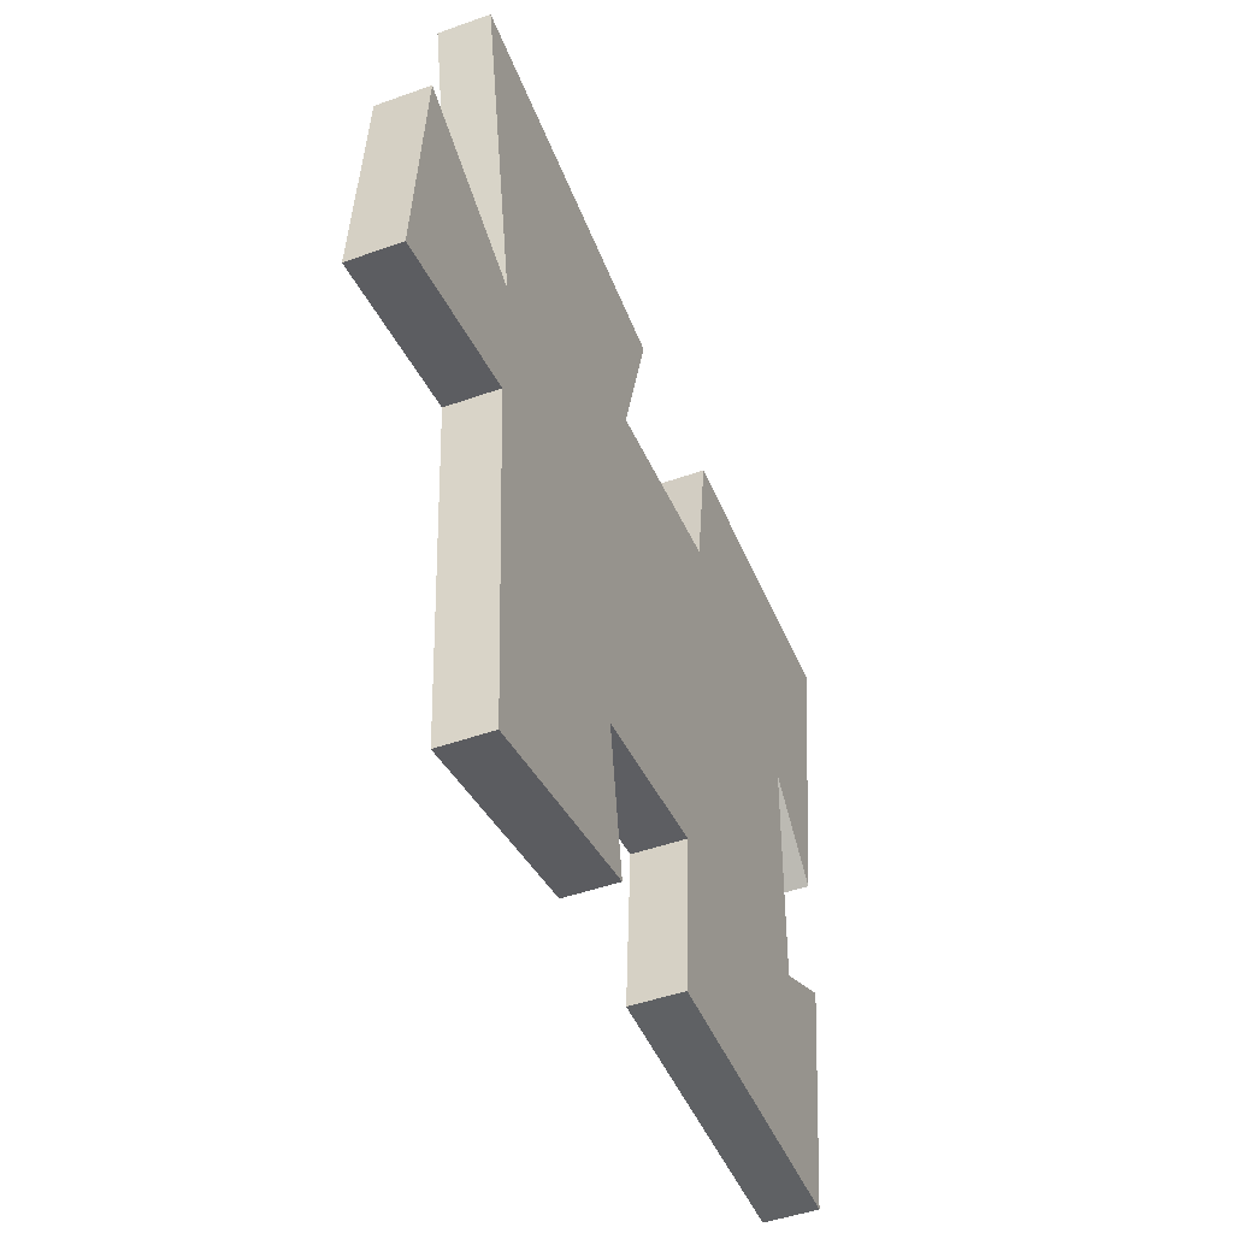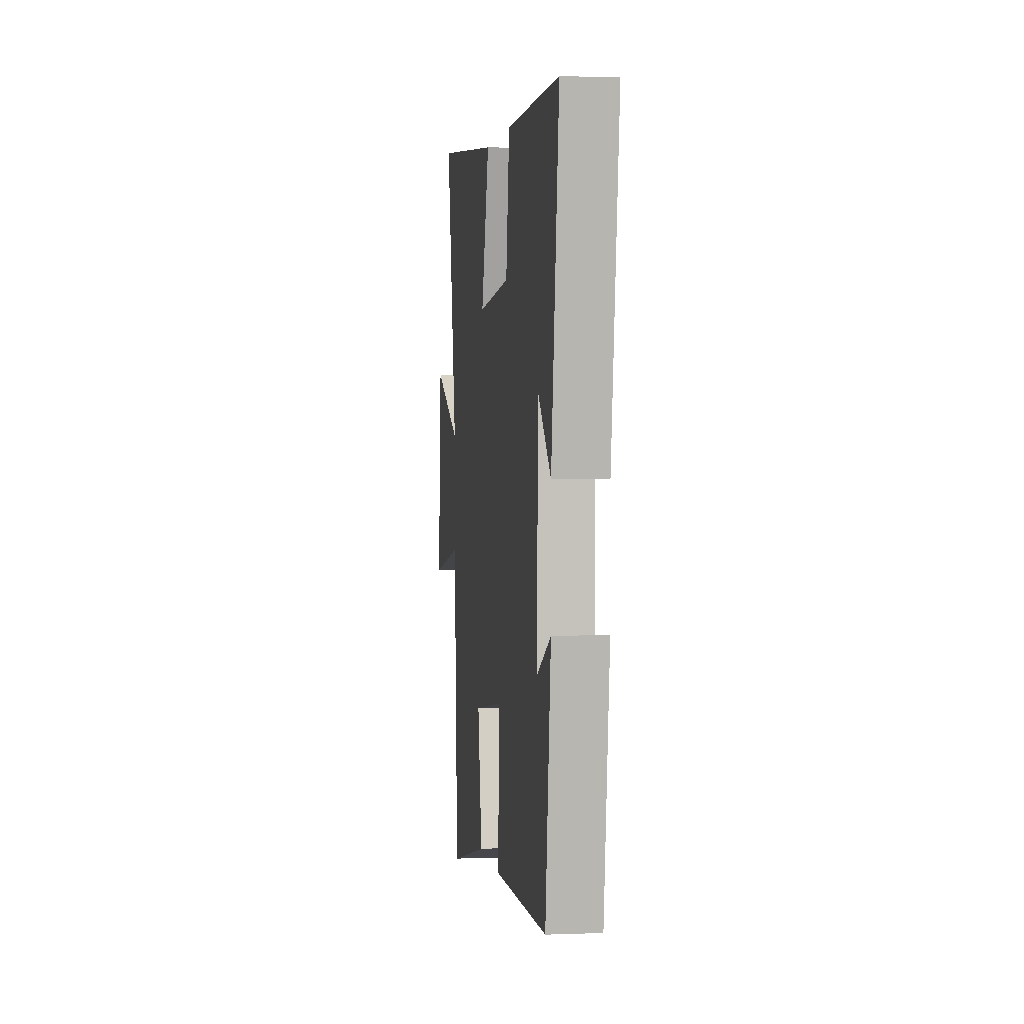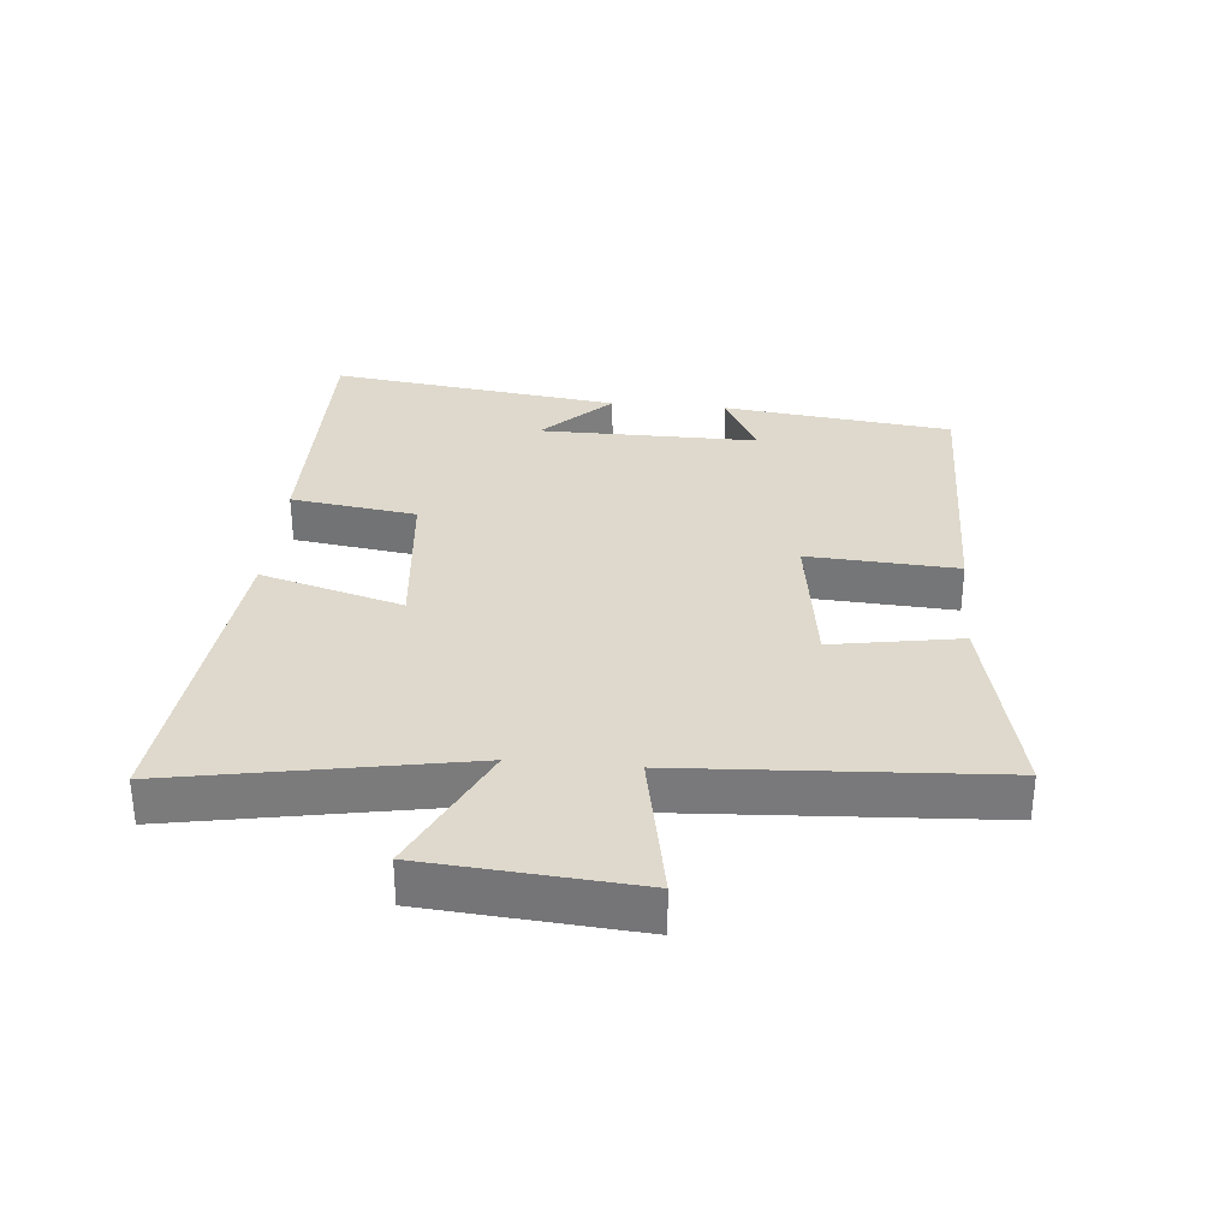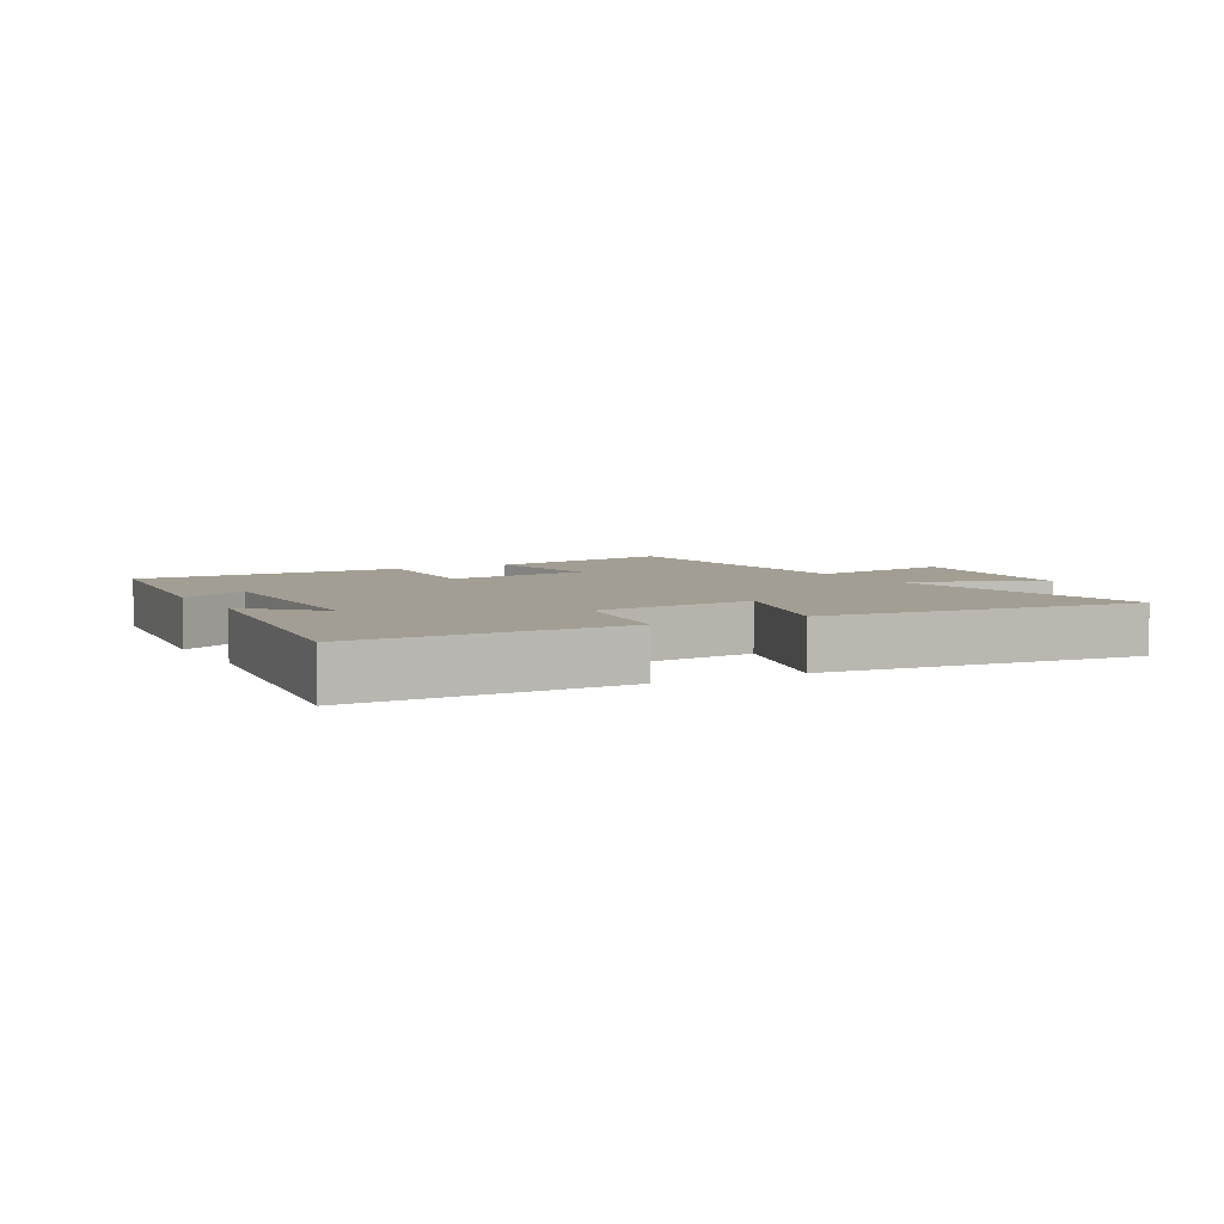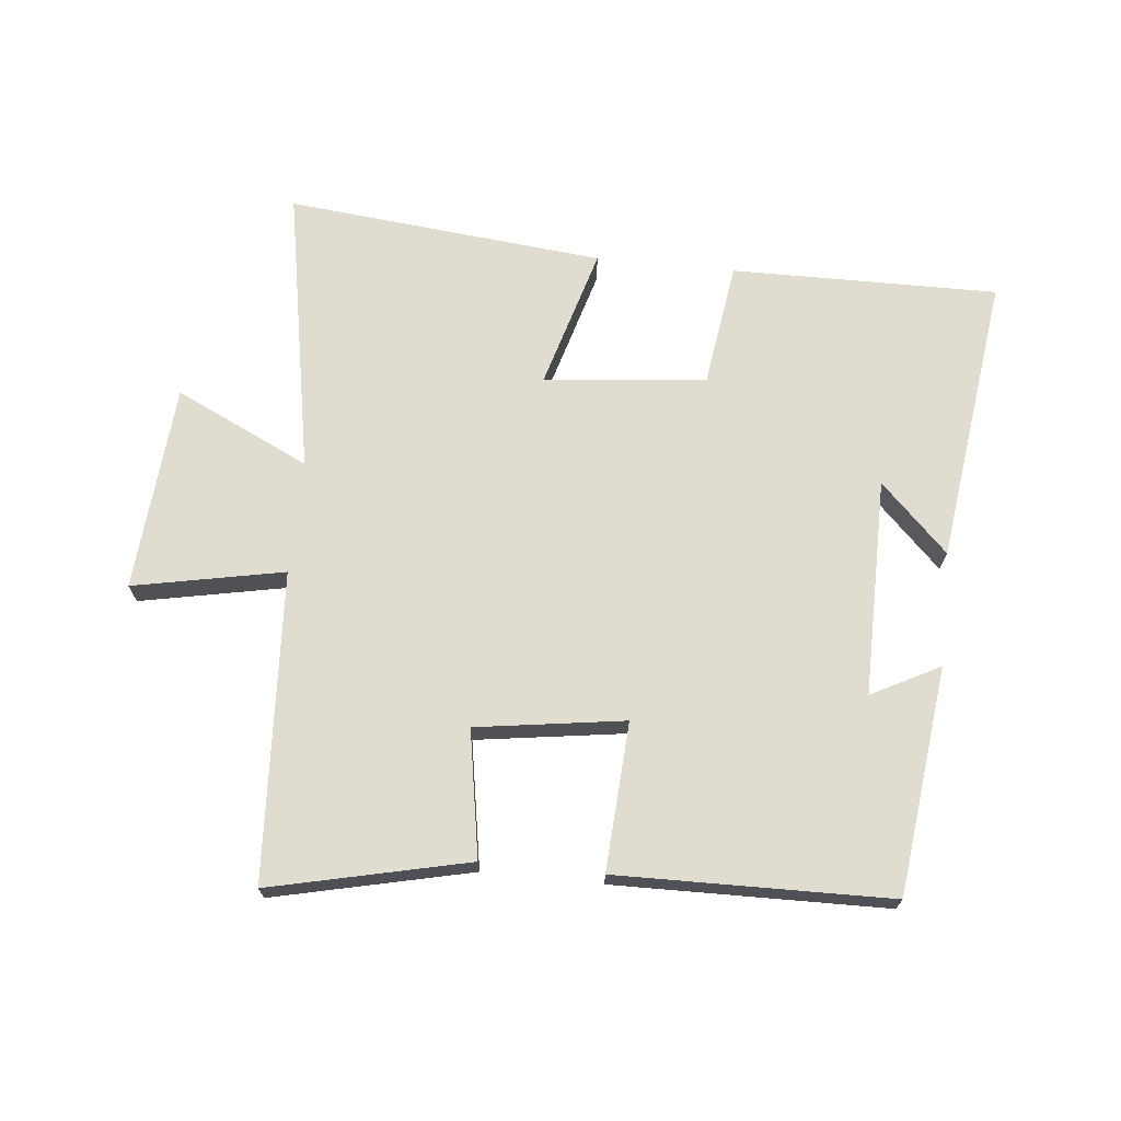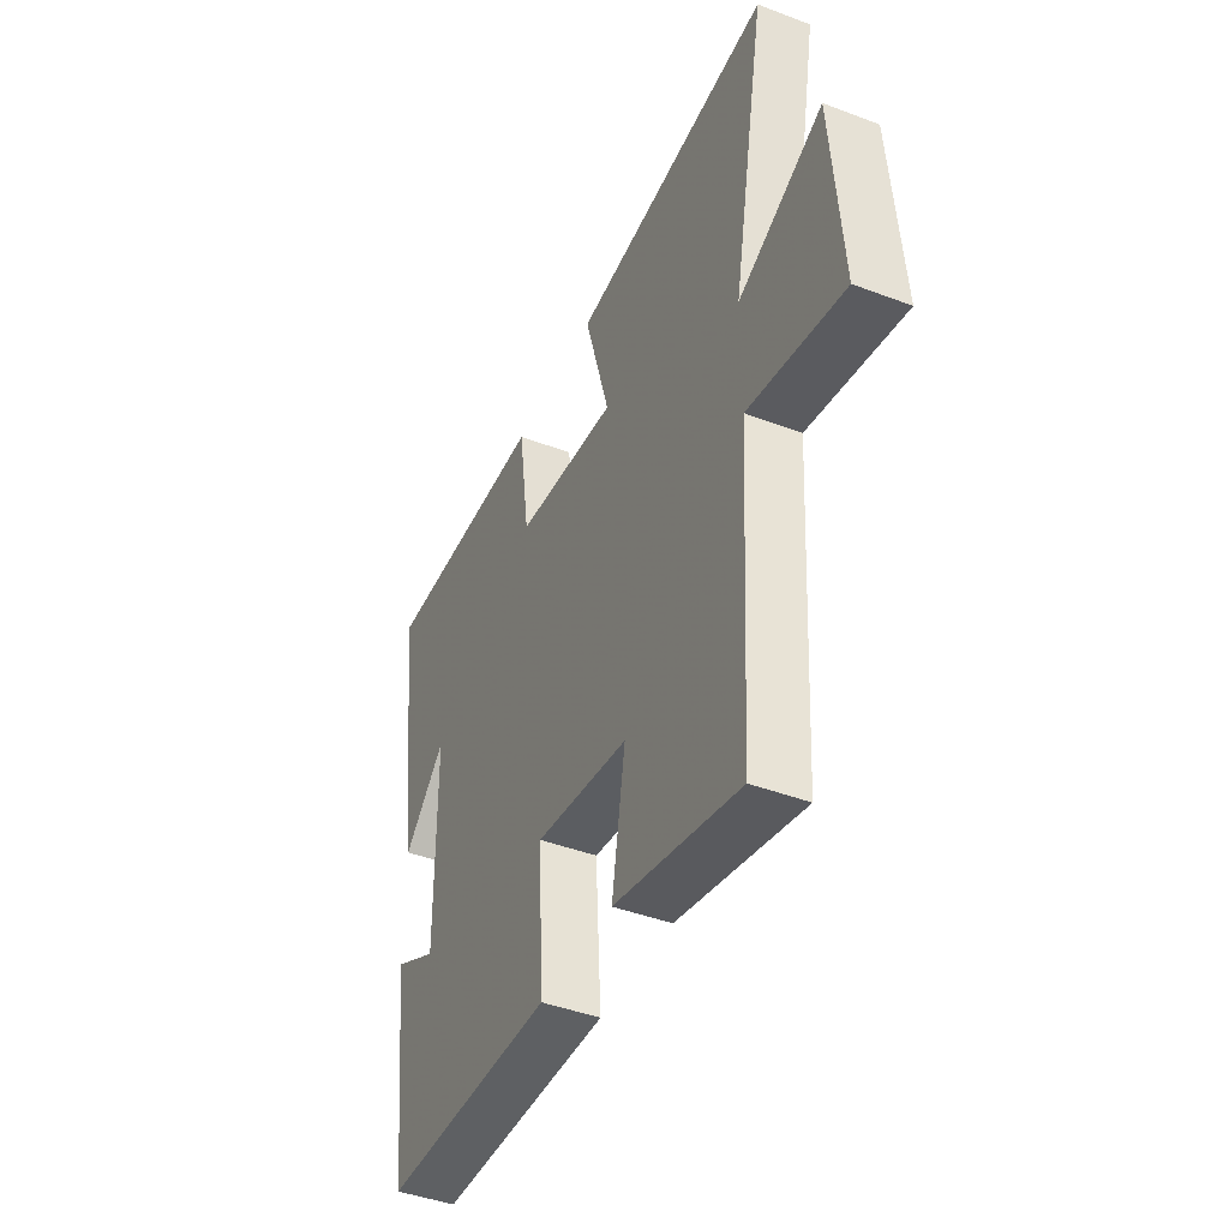
<metadata>
{"format":"obj","ext":"obj","renderer":"f3d","projection":"perspective","resolution":1024,"background":"white","views":[{"elev":-47.6,"azim":111.9,"up":"+Z"},{"elev":2.0,"azim":-97.8,"up":"+Z"},{"elev":31.9,"azim":95.2,"up":"+Y"},{"elev":5.1,"azim":-28.7,"up":"+Y"},{"elev":69.6,"azim":-174.2,"up":"+Y"},{"elev":-43.2,"azim":65.8,"up":"+Z"}]}
</metadata>
<code>
v -0.457 0.07 -0.493
v -0.5 0.07 -0.134
v -0.392 0.07 -0.19
v -0.394 0.07 0.154
v -0.5 0.07 0.048
v -0.56 0.07 0.504
v -0.139 0.07 0.5
v -0.111 0.07 0.303
v 0.145 0.07 0.277
v 0.081 0.07 0.5
v 0.583 0.07 0.55
v 0.5 0.07 0.096
v 0.712 0.07 0.197
v 0.738 0.07 -0.131
v 0.5 0.07 -0.084
v 0.472 0.07 -0.571
v 0.16 0.07 -0.5
v 0.194 0.07 -0.3
v -0.04 0.07 -0.266
v -0.026 0.07 -0.5
v -0.457 0 -0.493
v -0.5 0 -0.134
v -0.392 0 -0.19
v -0.394 0 0.154
v -0.5 0 0.048
v -0.56 0 0.504
v -0.139 0 0.5
v -0.111 0 0.303
v 0.145 0 0.277
v 0.081 0 0.5
v 0.583 0 0.55
v 0.5 0 0.096
v 0.712 0 0.197
v 0.738 0 -0.131
v 0.5 0 -0.084
v 0.472 0 -0.571
v 0.16 0 -0.5
v 0.194 0 -0.3
v -0.04 0 -0.266
v -0.026 0 -0.5
f 19 20 1
f 15 16 17 18
f 15 18 19
f 12 13 14 15
f 12 15 19
f 9 10 11 12
f 12 19 1
f 9 12 1
f 8 9 1
f 4 5 6 7
f 3 4 7 8
f 1 2 3
f 1 3 8
f 21 40 39
f 38 37 36 35
f 39 38 35
f 35 34 33 32
f 39 35 32
f 32 31 30 29
f 21 39 32
f 21 32 29
f 21 29 28
f 27 26 25 24
f 28 27 24 23
f 23 22 21
f 28 23 21
f 1 21 22 2
f 2 22 23 3
f 3 23 24 4
f 4 24 25 5
f 5 25 26 6
f 6 26 27 7
f 7 27 28 8
f 8 28 29 9
f 9 29 30 10
f 10 30 31 11
f 11 31 32 12
f 12 32 33 13
f 13 33 34 14
f 14 34 35 15
f 15 35 36 16
f 16 36 37 17
f 17 37 38 18
f 18 38 39 19
f 19 39 40 20
f 20 40 21 1

</code>
